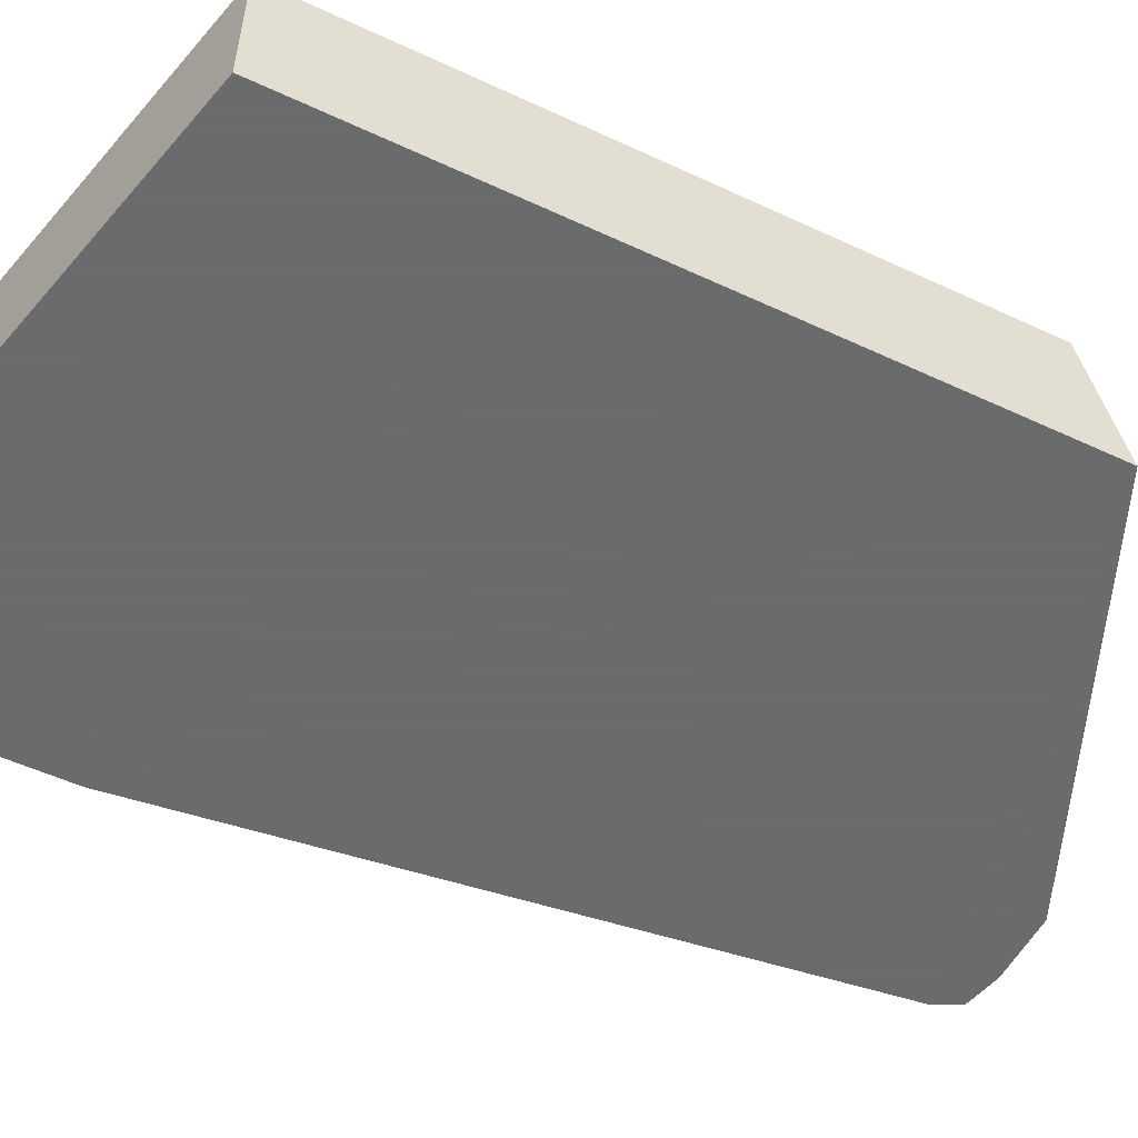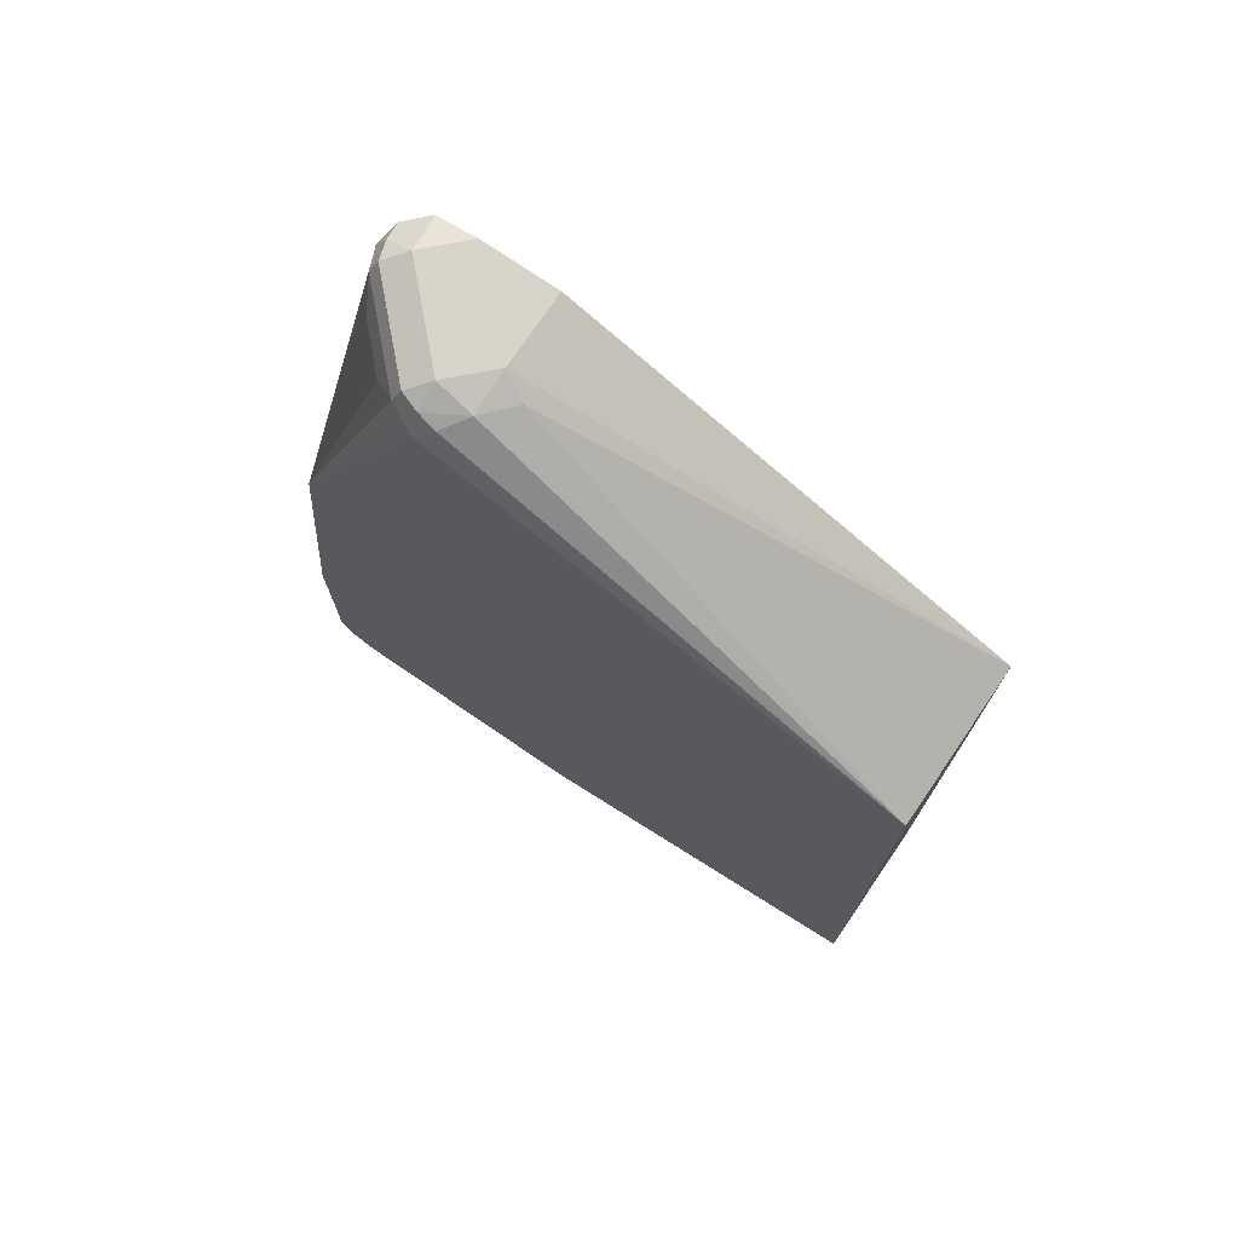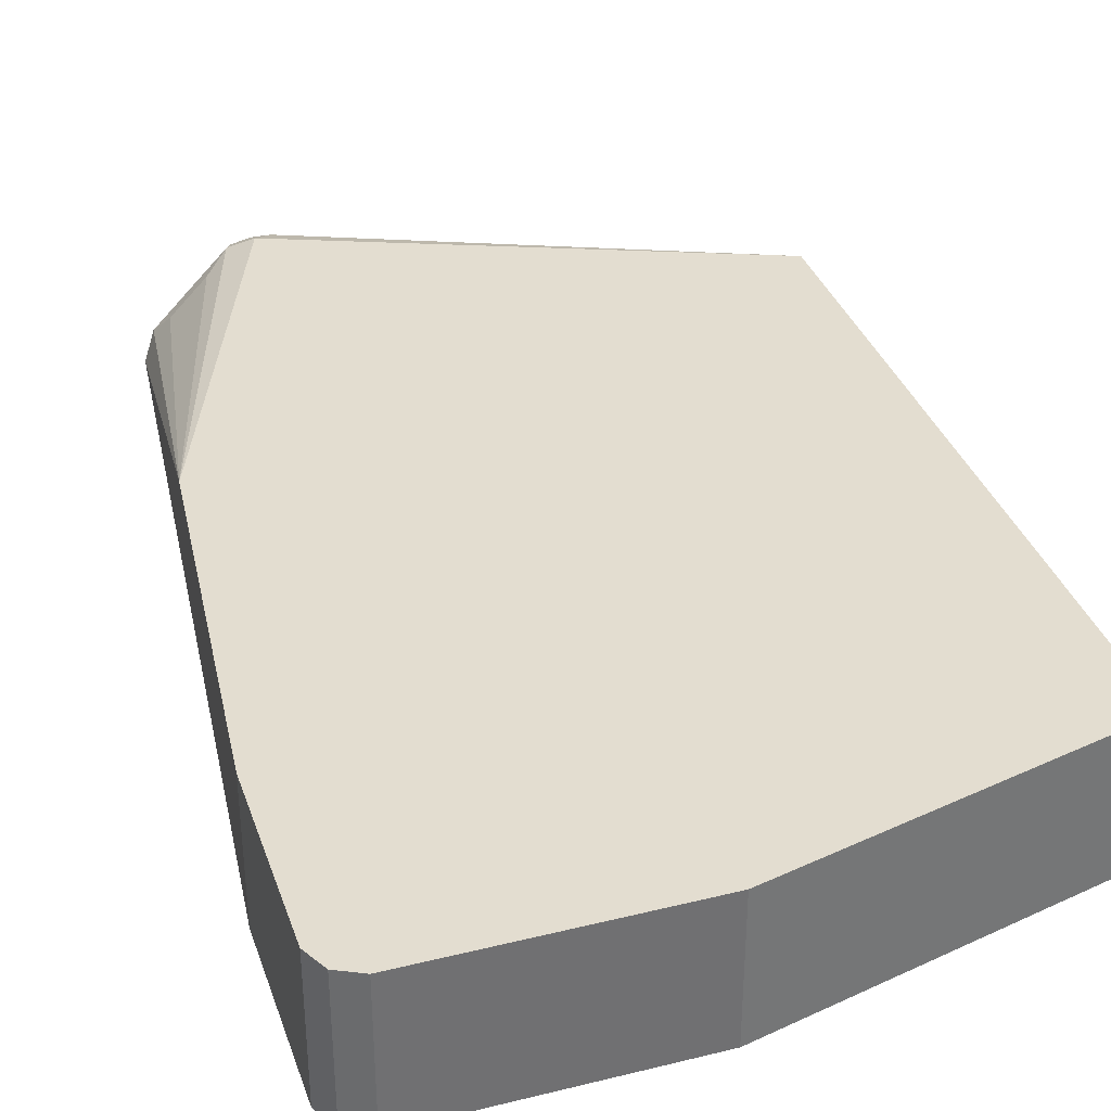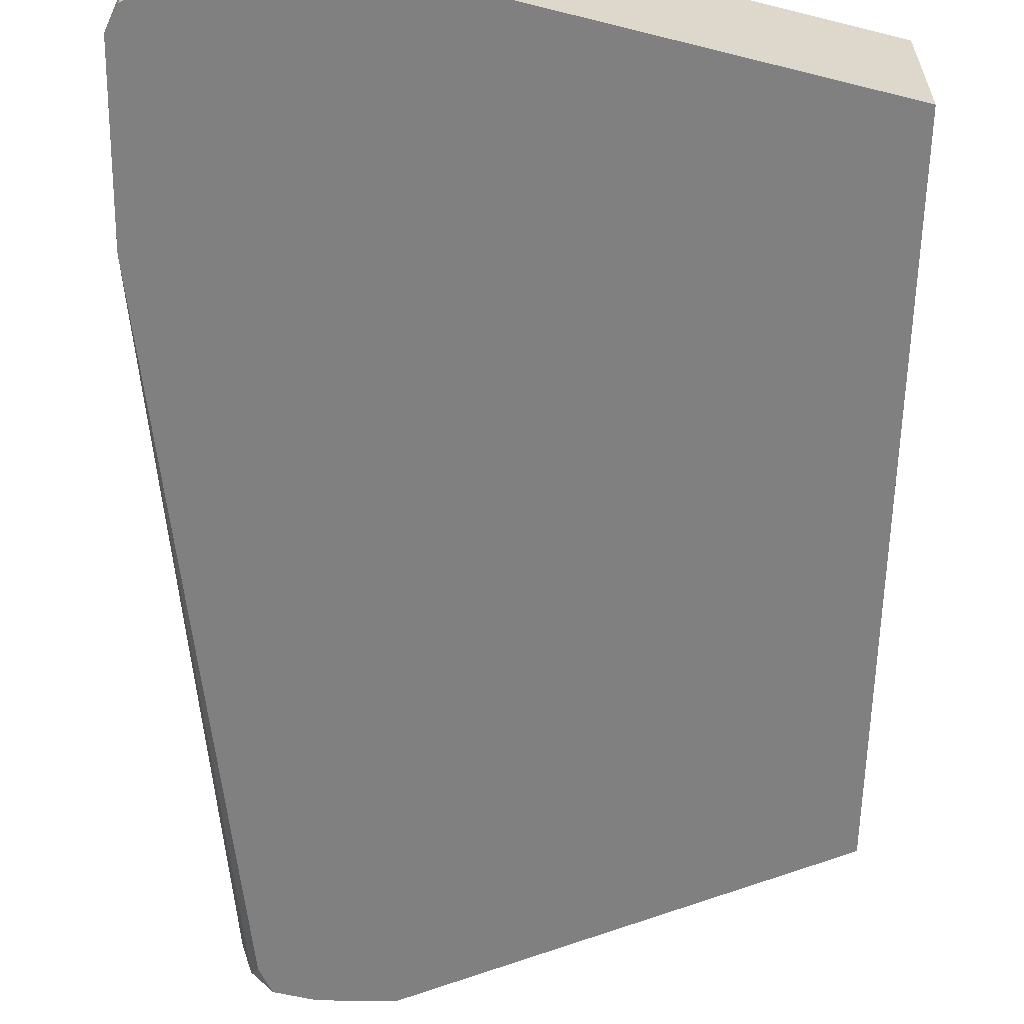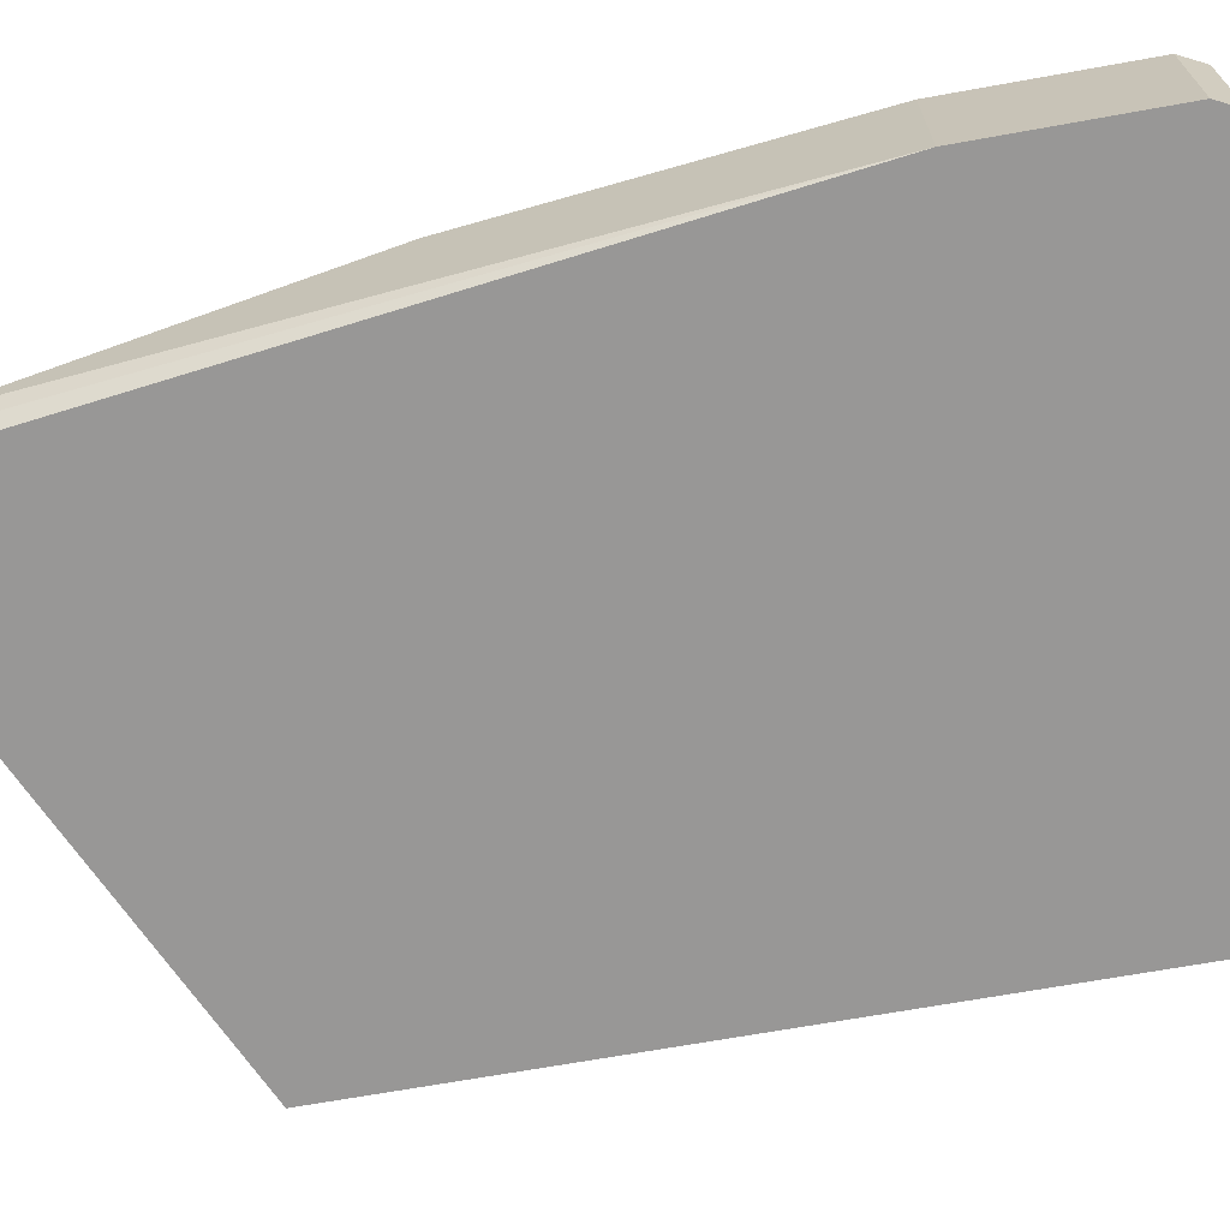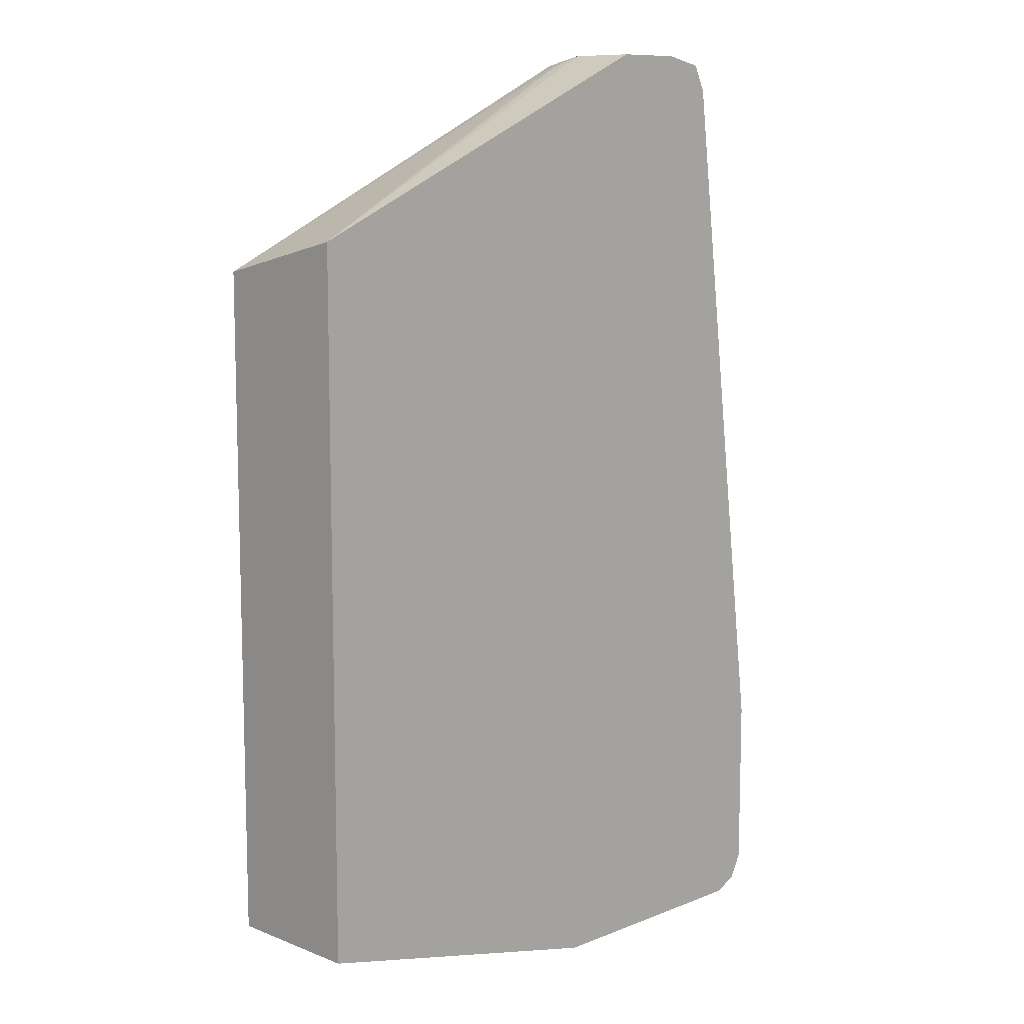
<metadata>
{"format":"obj","ext":"obj","renderer":"f3d","projection":"perspective","resolution":1024,"background":"white","views":[{"elev":-53.2,"azim":63.5,"up":"+Z"},{"elev":75.0,"azim":34.3,"up":"+Y"},{"elev":35.5,"azim":-18.0,"up":"+Z"},{"elev":-60.1,"azim":-1.1,"up":"+Z"},{"elev":-68.3,"azim":-79.8,"up":"+Z"},{"elev":10.1,"azim":134.9,"up":"+Y"}]}
</metadata>
<code>
v -0.04744 0.05589 0.2671
v -0.2665 0.1523 0.2671
v -0.2665 0.1523 0.3046
v -0.2538 0.1459 0.3109
v -0.04744 0.03803 0.3426
v -0.04744 -0.3189 0.2671
v -0.3052 0.1523 0.2671
v -0.2855 0.1523 0.3236
v -0.2665 0.1475 0.326
v -0.276 0.1427 0.3379
v -0.2854 0.1333 0.3426
v -0.04744 -0.3189 0.3426
v -0.2284 -0.3617 0.2671
v -0.3259 0.1477 0.2671
v -0.3236 0.1523 0.2855
v -0.295 0.1475 0.3331
v -0.2855 0.1459 0.3363
v -0.2855 0.1333 0.3426
v -0.2284 -0.3617 0.3426
v -0.3617 -0.3617 0.2671
v -0.3263 0.1475 0.2671
v -0.3363 0.1459 0.2855
v -0.3331 0.1475 0.2951
v -0.2982 0.1396 0.3363
v -0.2856 0.1333 0.3426
v -0.3617 -0.3617 0.3426
v -0.3743 -0.3553 0.2671
v -0.3267 0.1472 0.2671
v -0.3379 0.1427 0.276
v -0.3426 0.1332 0.2855
v -0.3363 0.1396 0.2982
v -0.3109 0.1269 0.3299
v -0.3617 -0.05715 0.3426
v -0.3743 -0.3553 0.3426
v -0.3807 -0.3426 0.2671
v -0.3334 0.1332 0.2671
v -0.3807 -0.2474 0.2671
v -0.3807 -0.2474 0.3426
v -0.3299 0.1269 0.3109
v -0.3807 -0.3426 0.3426
f 21 29 22
f 16 18 17
f 21 28 29
f 20 34 27
f 20 26 34
f 18 24 25
f 16 24 18
f 11 17 18
f 15 22 23
f 14 22 15
f 14 21 22
f 13 26 20
f 10 17 11
f 9 17 10
f 22 29 30
f 16 23 24
f 22 30 23
f 30 38 33
f 23 31 24
f 35 38 37
f 35 40 38
f 32 39 33
f 31 33 39
f 31 39 32
f 8 17 9
f 30 37 38
f 23 30 31
f 30 33 31
f 29 36 37
f 28 36 29
f 27 40 35
f 27 34 40
f 24 33 25
f 24 32 33
f 24 31 32
f 29 37 30
f 8 16 17
f 13 19 26
f 8 15 23
f 1 7 2
f 1 14 7
f 1 21 14
f 1 28 21
f 1 36 28
f 1 37 36
f 1 35 37
f 2 7 15
f 1 20 27
f 1 6 13
f 1 12 6
f 1 5 12
f 1 4 5
f 1 3 4
f 1 2 3
f 8 23 16
f 1 13 20
f 2 15 8
f 1 27 35
f 3 8 9
f 2 8 3
f 6 19 13
f 6 12 19
f 5 19 12
f 5 26 19
f 5 34 26
f 5 40 34
f 5 38 40
f 7 14 15
f 3 9 4
f 5 25 33
f 5 18 25
f 5 11 18
f 5 10 11
f 5 9 10
f 4 9 5
f 5 33 38

</code>
